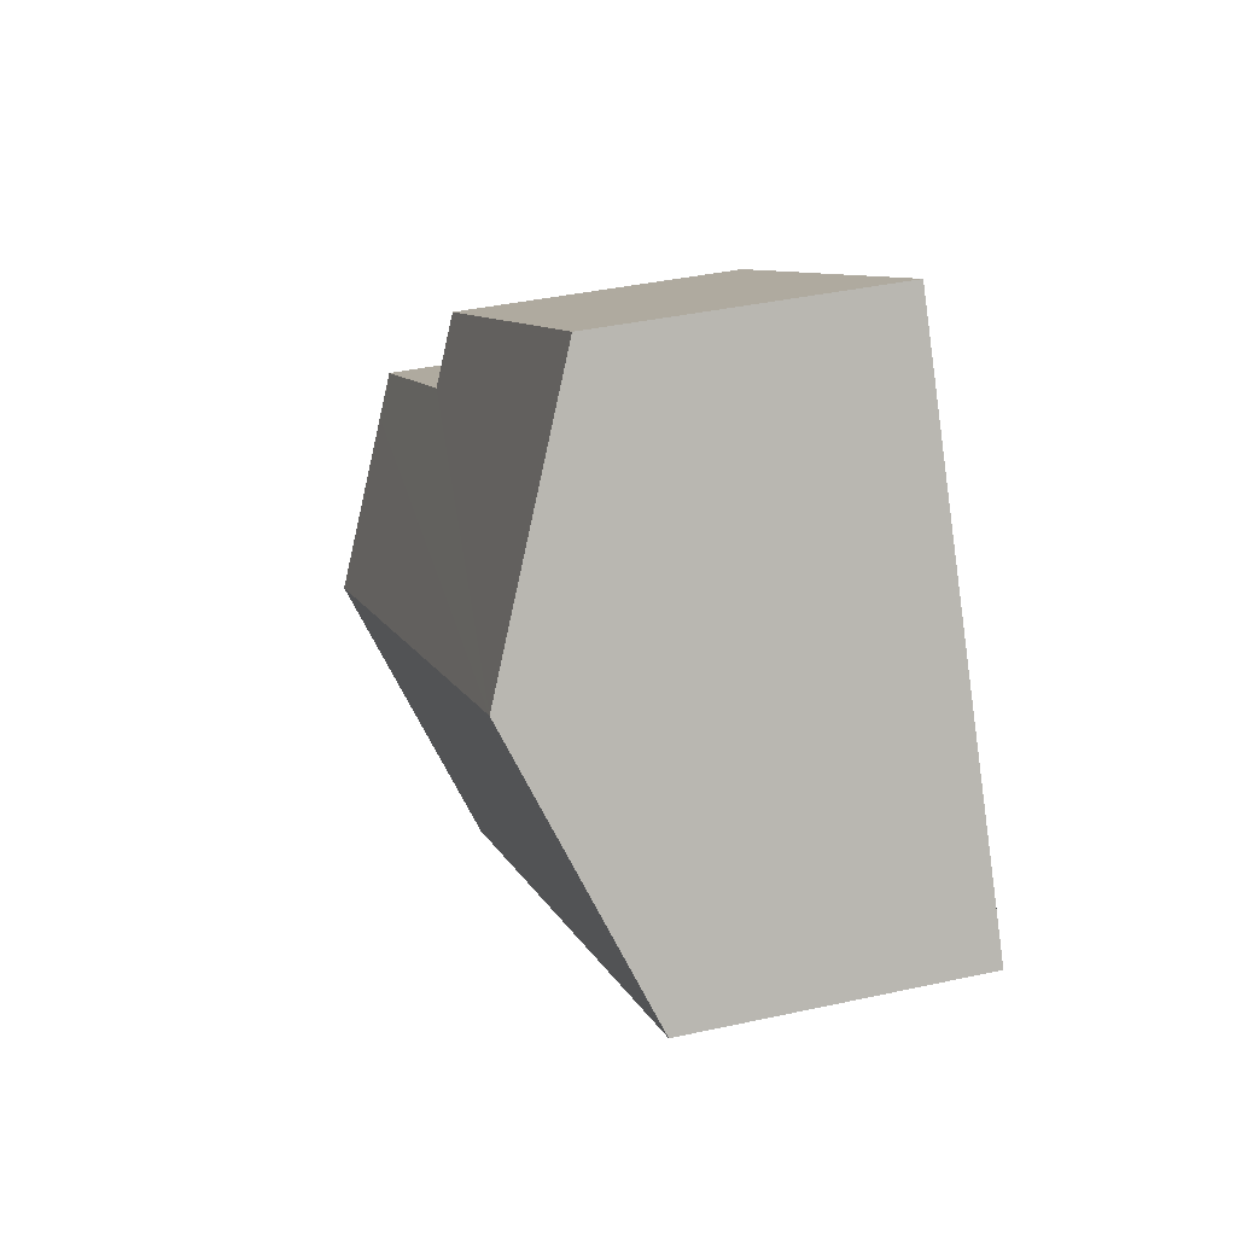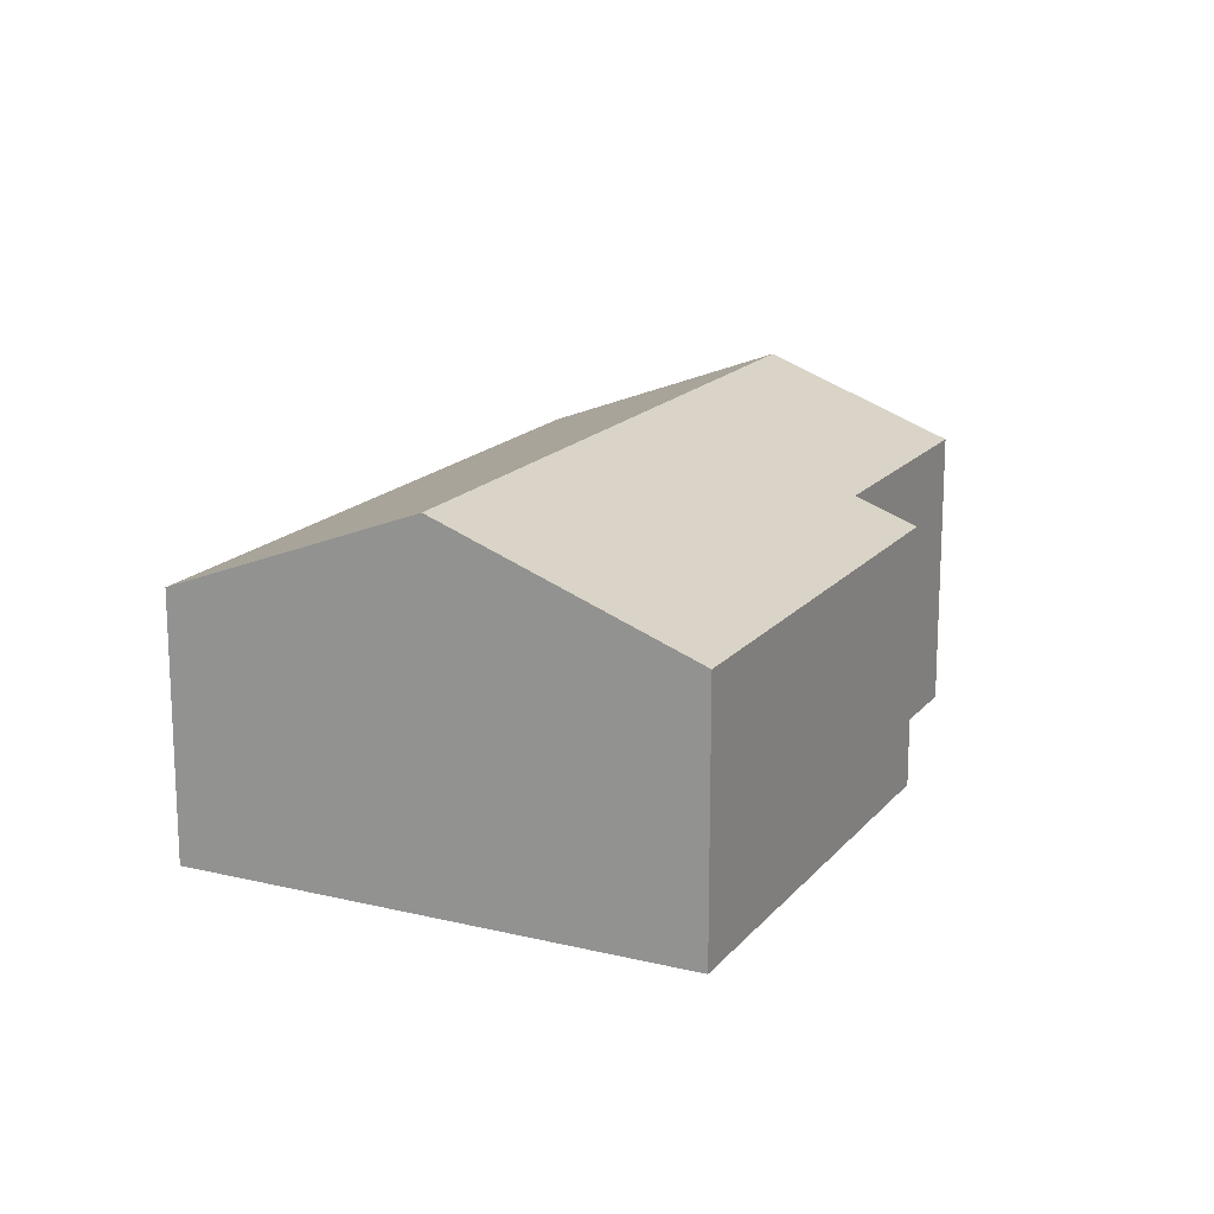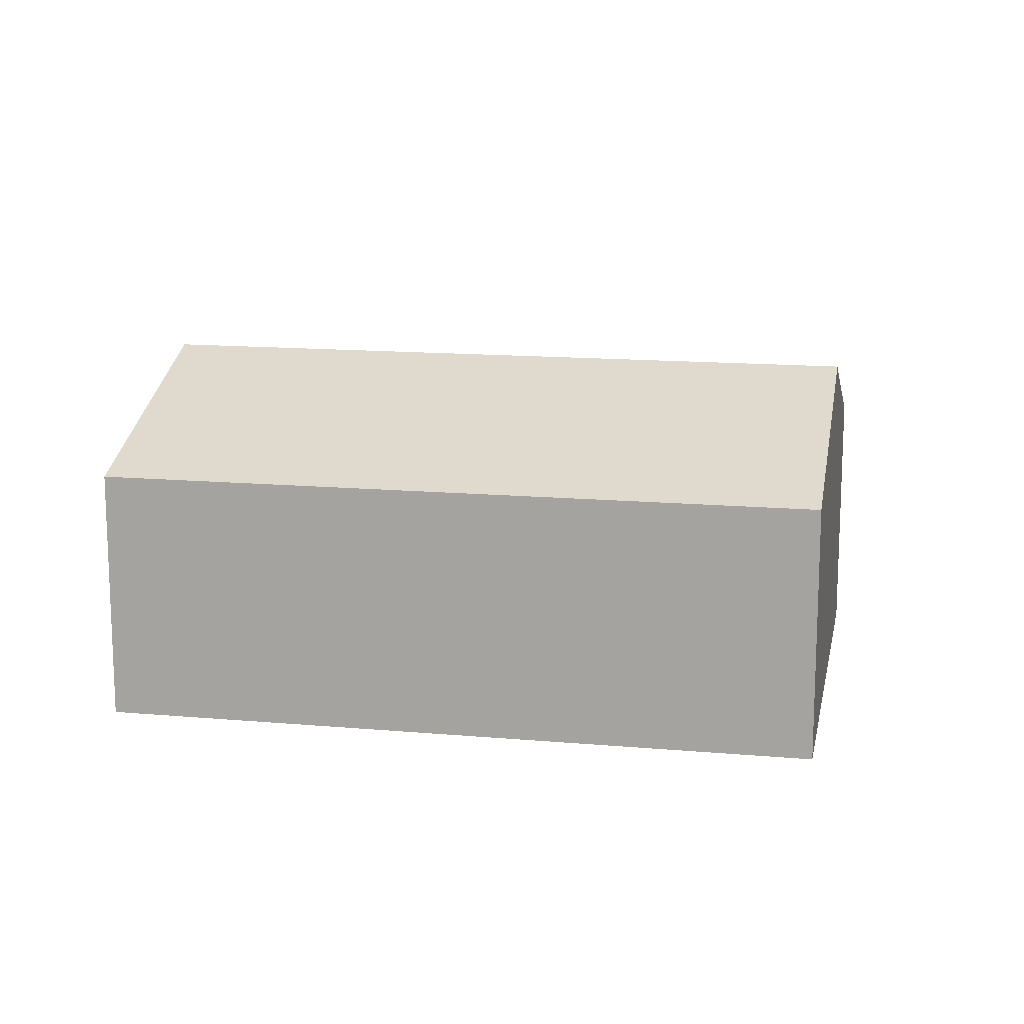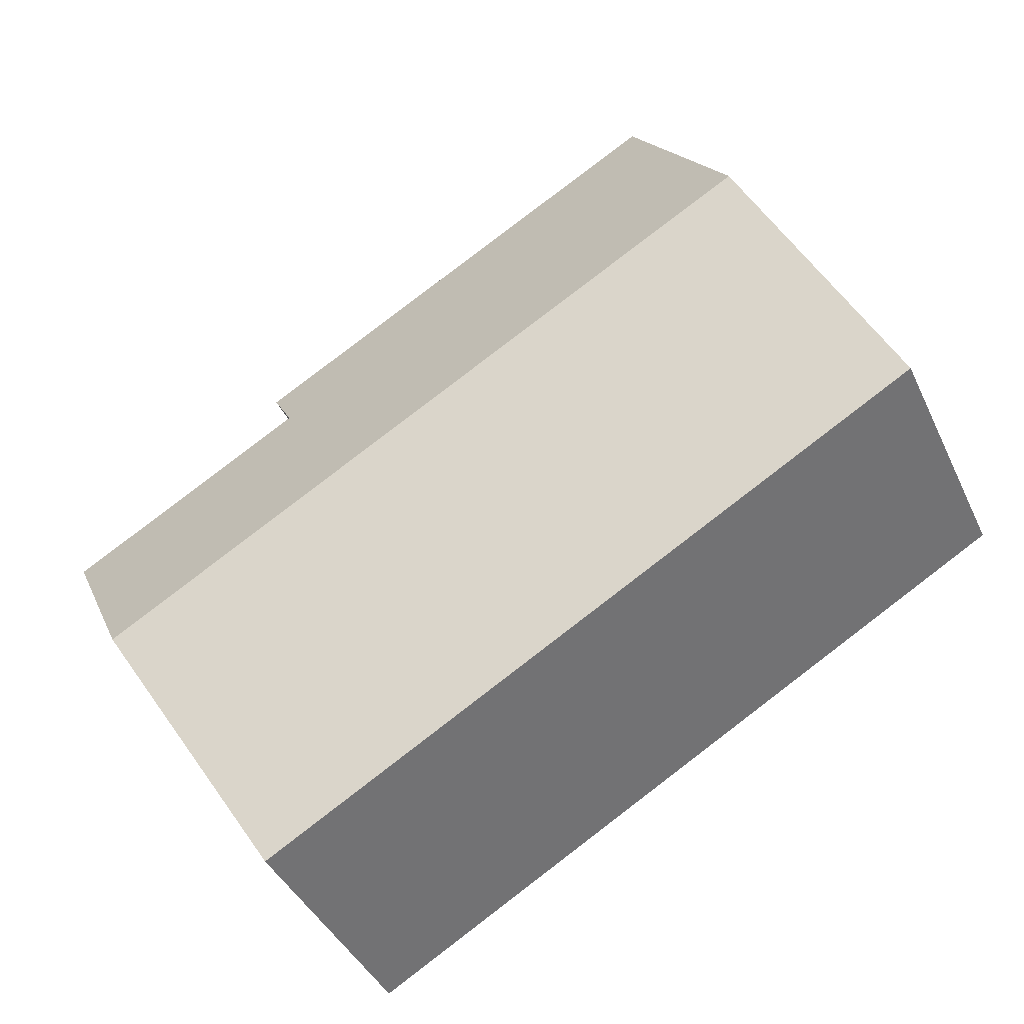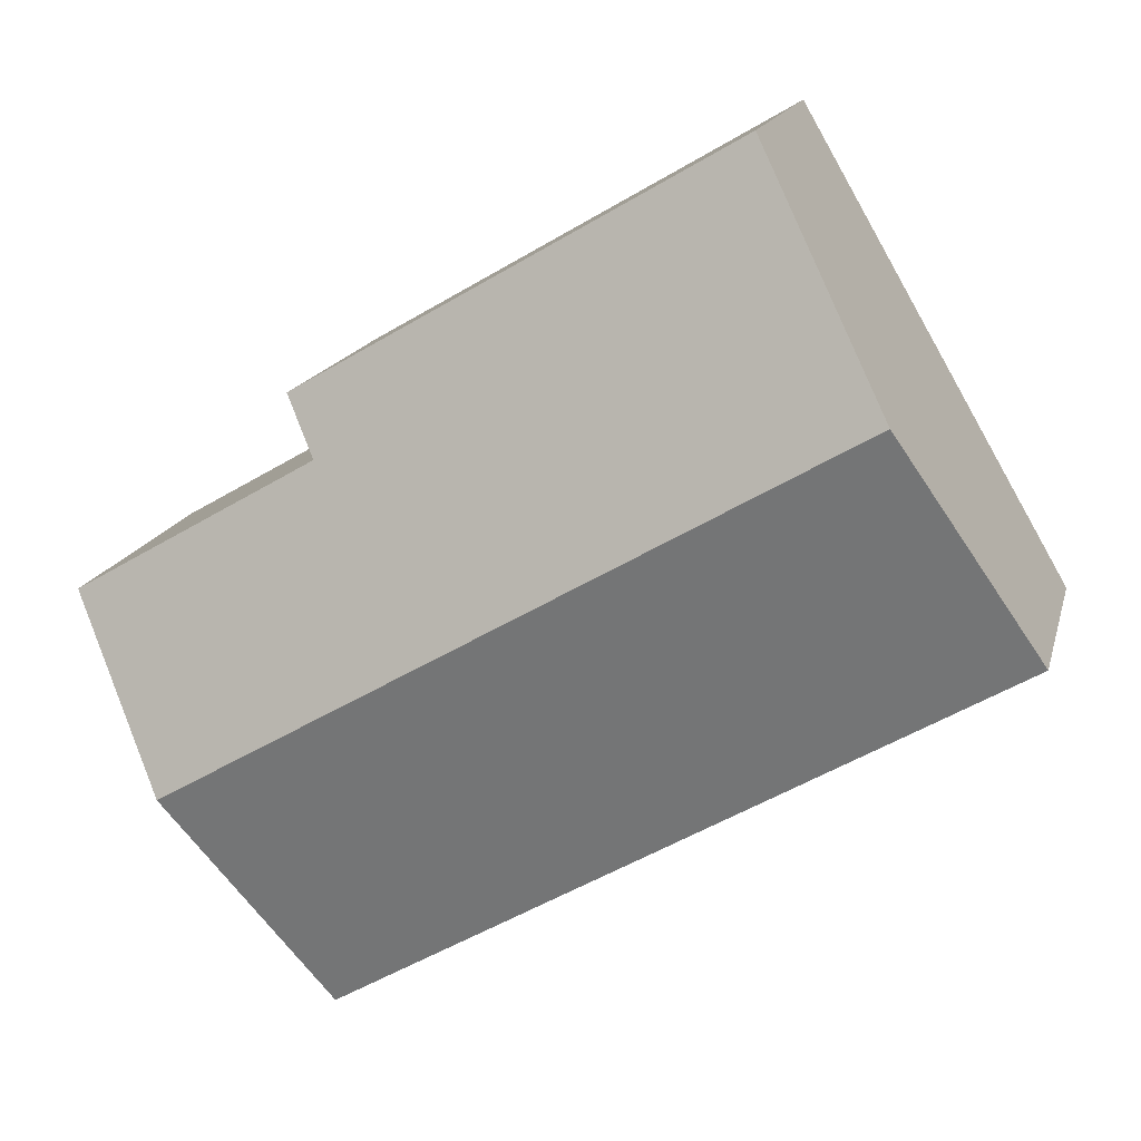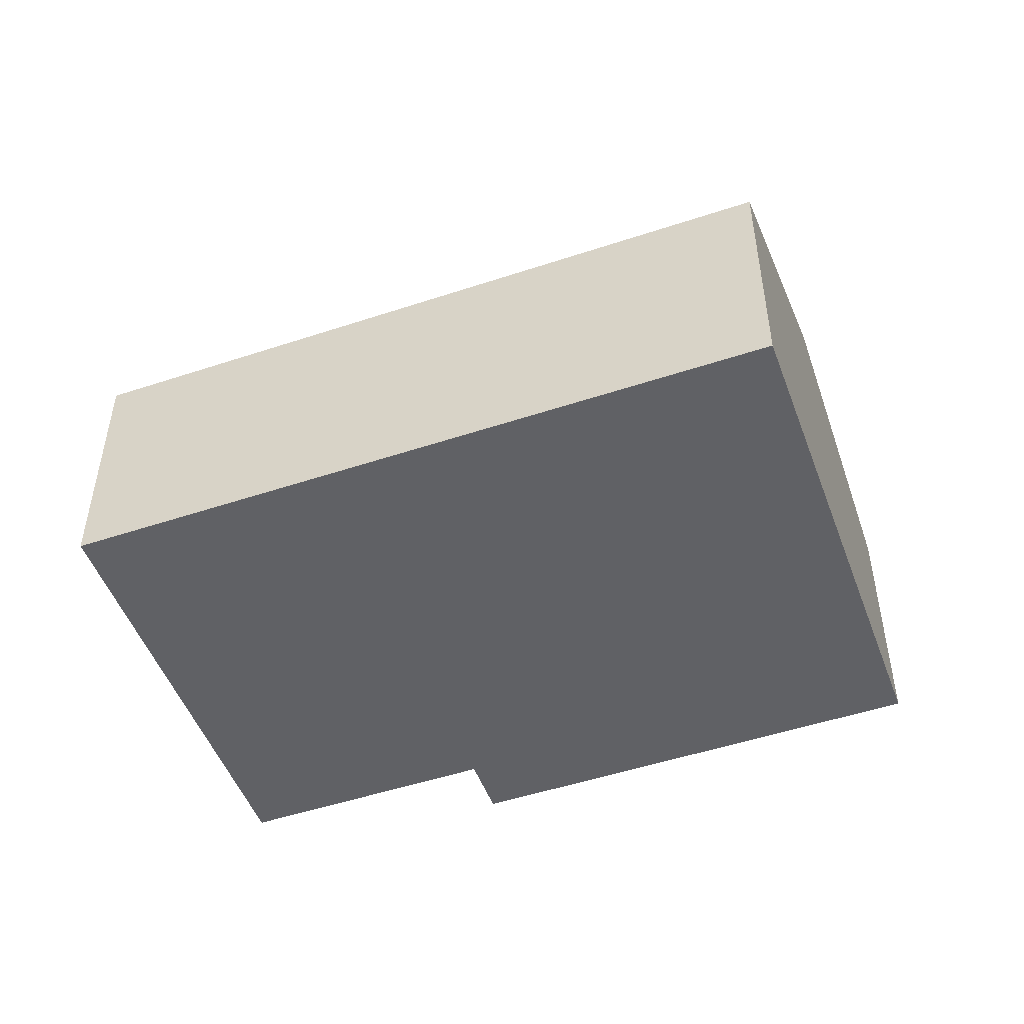
<metadata>
{"format":"obj","ext":"obj","renderer":"f3d","projection":"perspective","resolution":1024,"background":"white","views":[{"elev":38.8,"azim":-105.4,"up":"+Z"},{"elev":16.8,"azim":-33.8,"up":"+Y"},{"elev":14.2,"azim":-138.8,"up":"+Y"},{"elev":-40.7,"azim":-156.8,"up":"+Z"},{"elev":15.7,"azim":-166.5,"up":"+Z"},{"elev":-50.0,"azim":-129.8,"up":"+Y"}]}
</metadata>
<code>
v  17.58 6.166 -0.314
v  13.27 5.852 3.158
v  18 5.852 0.412
v  5.361 5.37 9.24
v  13.92 5.37 4.274
v  2.681 7.365 4.62
v  15.97 7.365 -3.091
v  0 5.37 3.288e-16
v  13.64 5.632 -7.103
v  13.29 5.37 -7.71
v  5.361 -5.658e-16 9.24
v  13.92 -2.617e-16 4.274
v  13.27 -1.934e-16 3.158
v  18 -2.523e-17 0.412
v  17.58 1.923e-17 -0.314
v  15.97 1.893e-16 -3.091
v  13.64 4.349e-16 -7.103
v  13.29 4.721e-16 -7.71
v  0 0 0
v  2.681 -2.829e-16 4.62
g defaultobject
f 1 2 3
f 2 4 5
f 4 2 6
f 6 2 1
f 6 1 7
f 8 9 10
f 9 8 7
f 7 8 6
f 11 5 4
f 5 11 12
f 13 3 2
f 3 13 14
f 5 13 2
f 13 5 12
f 14 1 3
f 1 14 7
f 7 14 9
f 9 14 15
f 9 15 10
f 10 15 16
f 10 16 17
f 10 17 18
f 18 8 10
f 8 18 19
f 6 11 4
f 11 6 8
f 11 8 20
f 20 8 19
f 11 13 12
f 13 15 14
f 15 13 16
f 16 13 17
f 17 13 18
f 18 13 19
f 19 13 20
f 20 13 11

</code>
